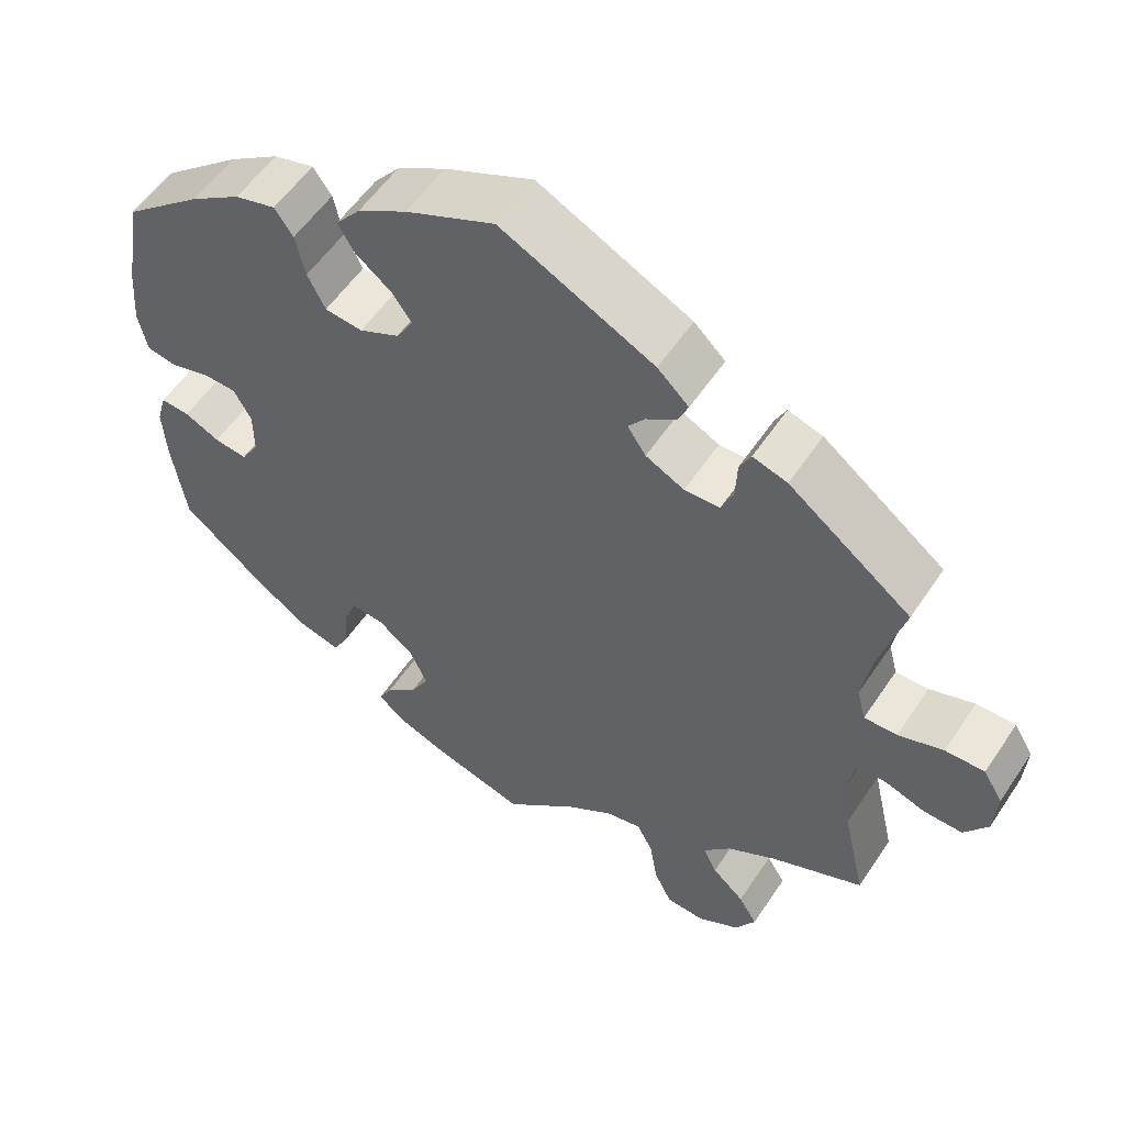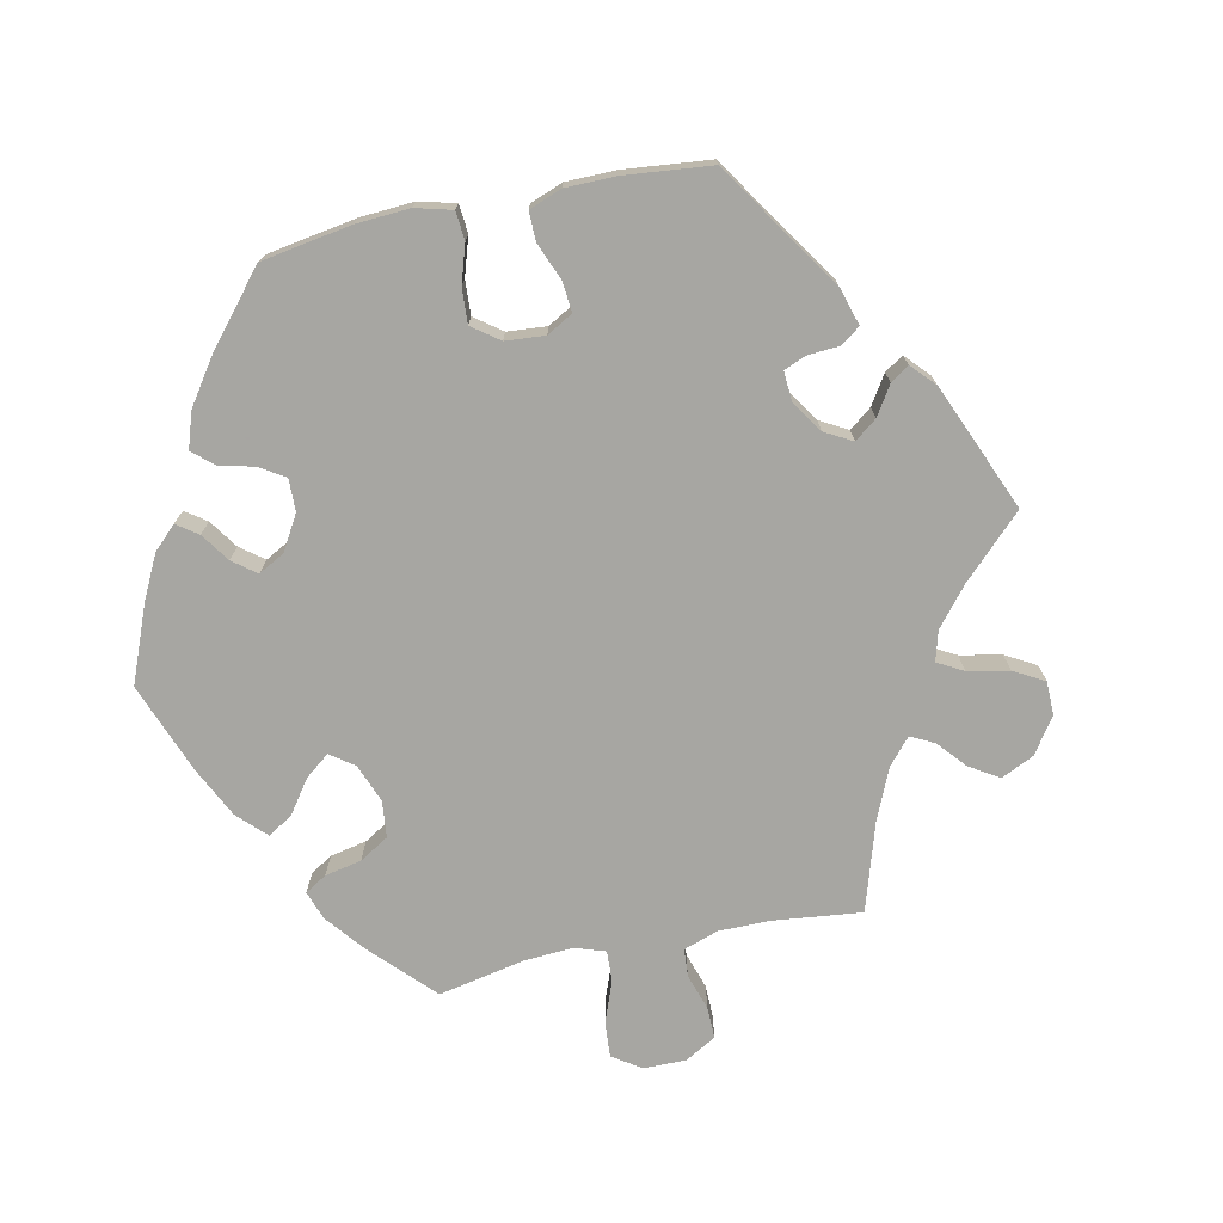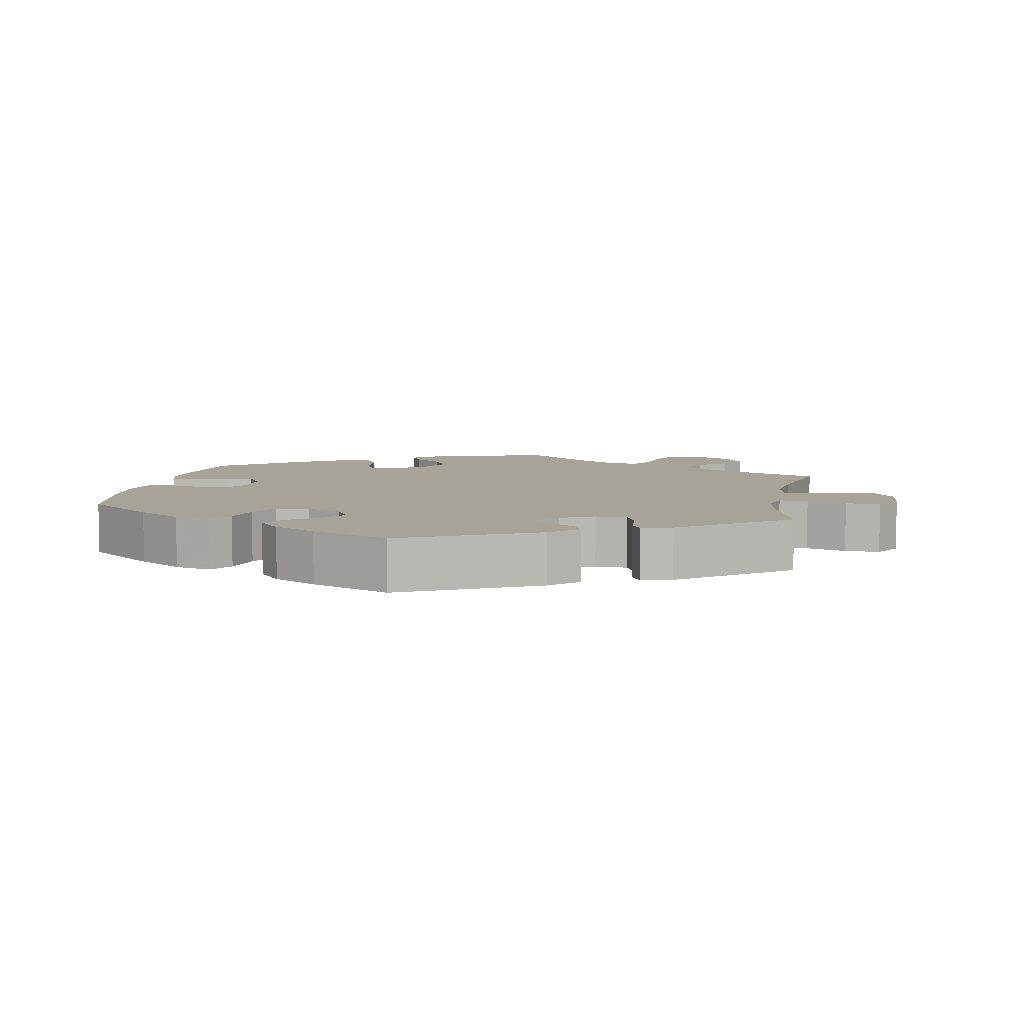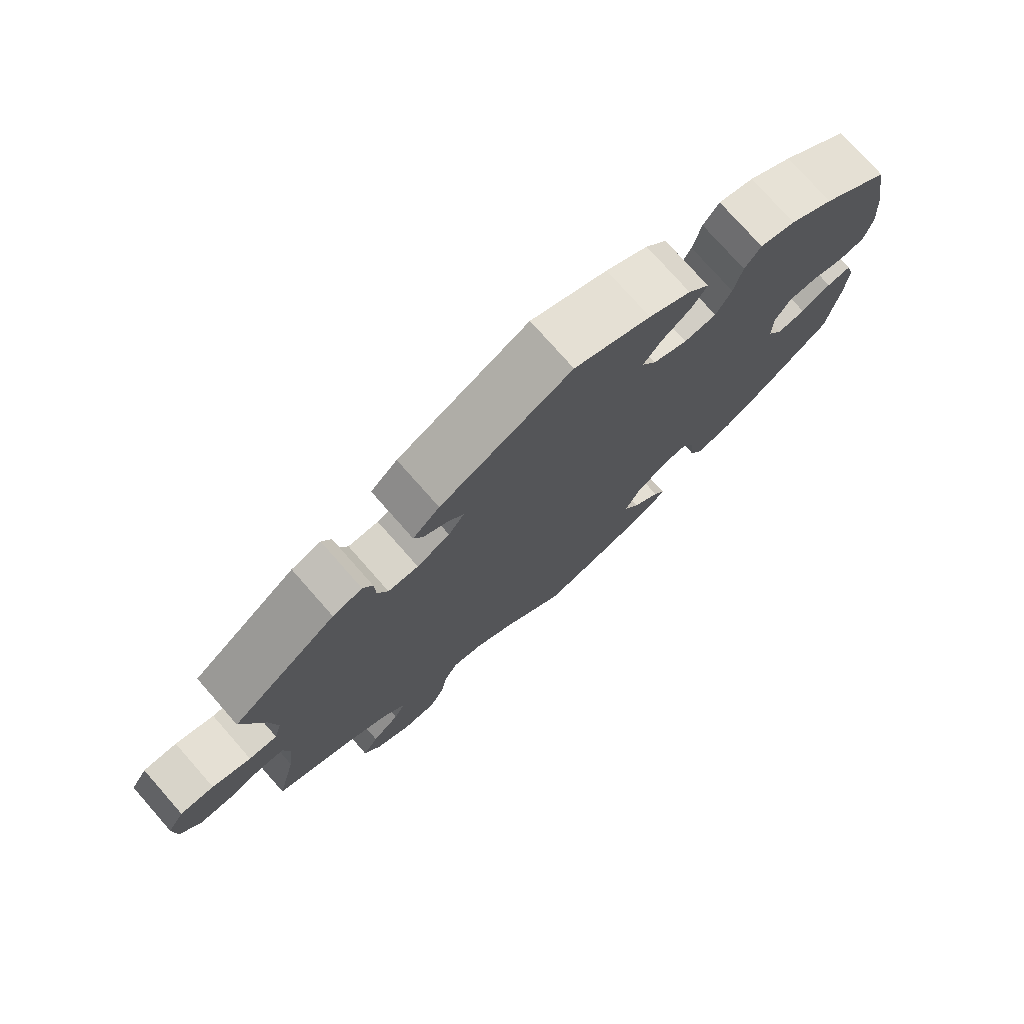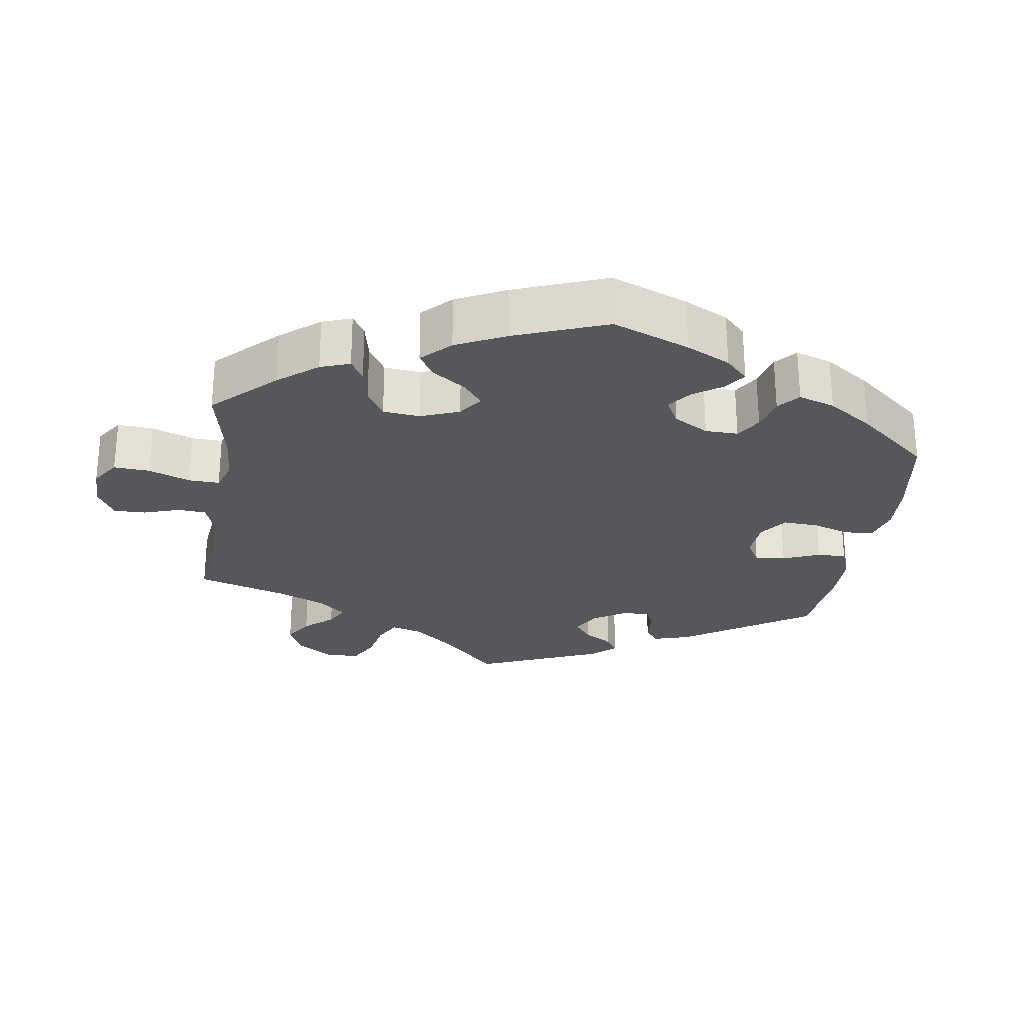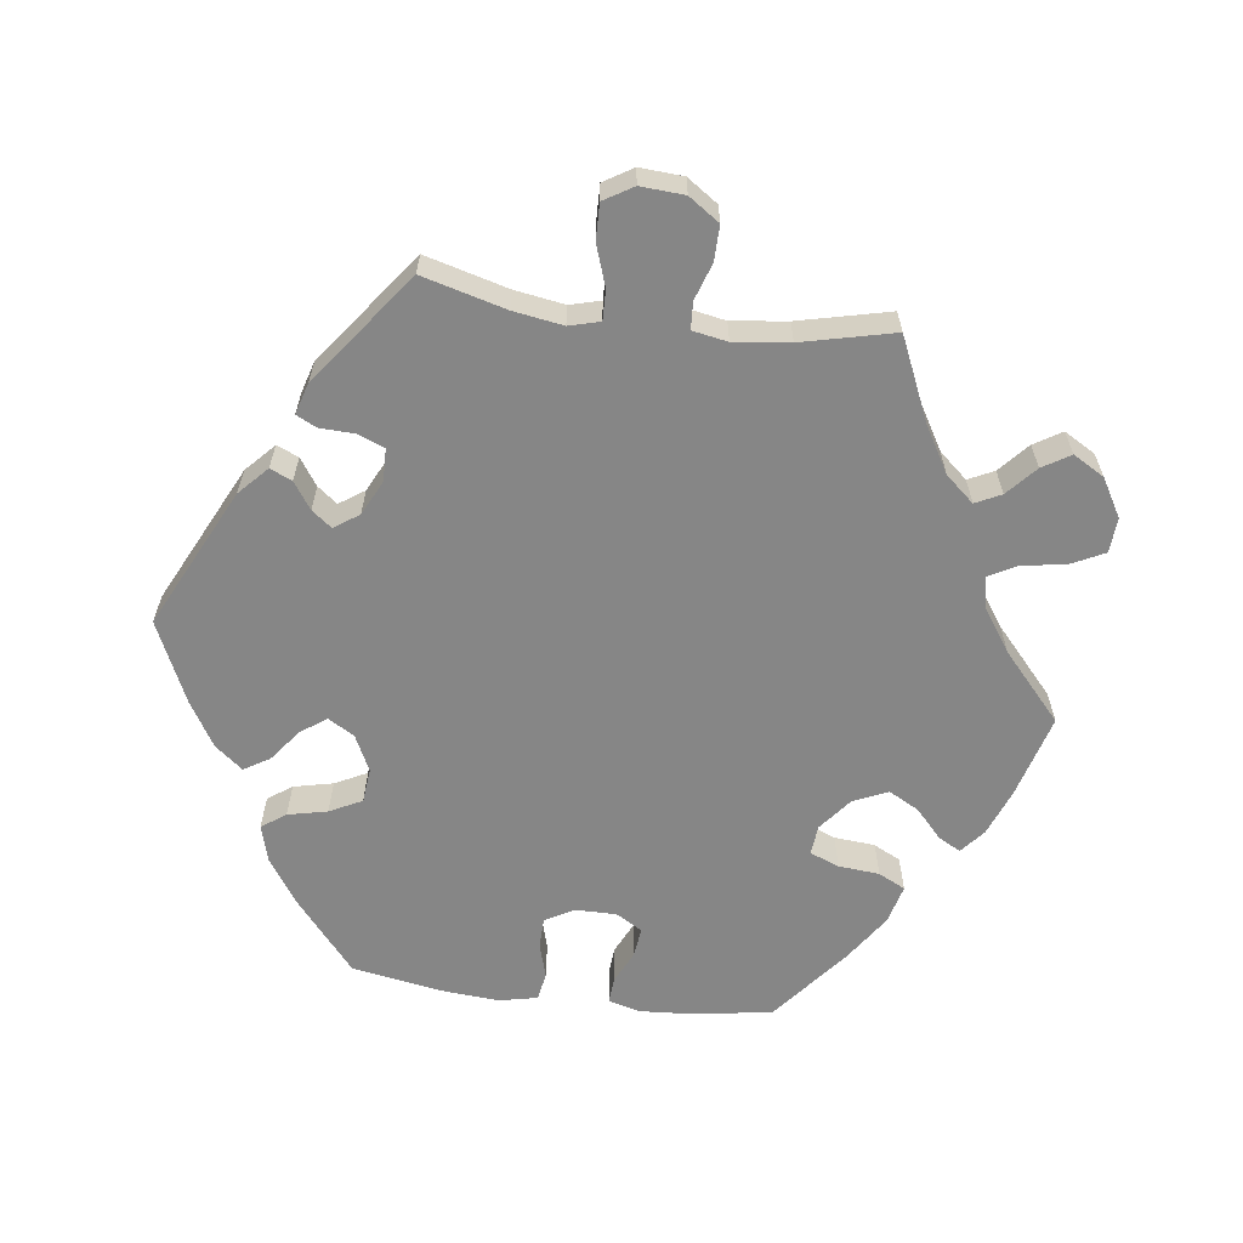
<metadata>
{"format":"obj","ext":"obj","renderer":"f3d","projection":"perspective","resolution":1024,"background":"white","views":[{"elev":55.5,"azim":33.2,"up":"+Z"},{"elev":-74.0,"azim":-18.2,"up":"+Y"},{"elev":6.9,"azim":10.2,"up":"+Y"},{"elev":76.2,"azim":138.6,"up":"+Z"},{"elev":-26.4,"azim":-128.6,"up":"+Y"},{"elev":-62.1,"azim":82.8,"up":"+Y"}]}
</metadata>
<code>
v -0.518 0.07 -0.174
v -0.522 0.07 -0.106
v -0.51 0.07 -0.063
v -0.474 0.07 -0.066
v -0.43 0.07 -0.087
v -0.389 0.07 -0.092
v -0.367 0.07 -0.056
v -0.367 0.07 0
v -0.389 0.07 0.04
v -0.431 0.07 0.041
v -0.479 0.07 0.027
v -0.517 0.07 0.034
v -0.528 0.07 0.086
v -0.522 0.07 0.162
v -0.5 0.07 0.289
v -0.402 0.07 0.37
v -0.339 0.07 0.412
v -0.288 0.07 0.426
v -0.265 0.07 0.393
v -0.253 0.07 0.339
v -0.231 0.07 0.295
v -0.184 0.07 0.29
v -0.134 0.07 0.314
v -0.113 0.07 0.35
v -0.138 0.07 0.385
v -0.182 0.07 0.419
v -0.203 0.07 0.454
v -0.172 0.07 0.492
v -0.111 0.07 0.528
v 0 0.07 0.578
v 0.191 0.07 0.483
v 0.23 0.07 0.446
v 0.217 0.07 0.416
v 0.18 0.07 0.391
v 0.159 0.07 0.364
v 0.182 0.07 0.33
v 0.23 0.07 0.306
v 0.274 0.07 0.307
v 0.289 0.07 0.343
v 0.291 0.07 0.391
v 0.305 0.07 0.419
v 0.348 0.07 0.406
v 0.501 0.07 0.29
v 0.47 0.07 0.176
v 0.459 0.07 0.108
v 0.47 0.07 0.066
v 0.511 0.07 0.067
v 0.567 0.07 0.086
v 0.616 0.07 0.087
v 0.64 0.07 0.047
v 0.636 0.07 -0.013
v 0.607 0.07 -0.055
v 0.559 0.07 -0.054
v 0.509 0.07 -0.037
v 0.472 0.07 -0.039
v 0.463 0.07 -0.087
v 0.472 0.07 -0.163
v 0.501 0.07 -0.289
v 0.387 0.07 -0.339
v 0.325 0.07 -0.375
v 0.291 0.07 -0.414
v 0.308 0.07 -0.449
v 0.348 0.07 -0.485
v 0.371 0.07 -0.523
v 0.346 0.07 -0.566
v 0.294 0.07 -0.596
v 0.246 0.07 -0.593
v 0.224 0.07 -0.548
v 0.214 0.07 -0.487
v 0.194 0.07 -0.449
v 0.15 0.07 -0.458
v 0.092 0.07 -0.497
v 0.001 0.07 -0.578
v -0.112 0.07 -0.546
v -0.177 0.07 -0.521
v -0.21 0.07 -0.493
v -0.193 0.07 -0.462
v -0.154 0.07 -0.427
v -0.131 0.07 -0.385
v -0.152 0.07 -0.338
v -0.197 0.07 -0.302
v -0.238 0.07 -0.298
v -0.254 0.07 -0.338
v -0.259 0.07 -0.394
v -0.278 0.07 -0.431
v -0.331 0.07 -0.417
v -0.395 0.07 -0.374
v -0.501 0.07 -0.288
v -0.518 0 -0.174
v -0.522 0 -0.106
v -0.51 0 -0.063
v -0.474 0 -0.066
v -0.43 0 -0.087
v -0.389 0 -0.092
v -0.367 0 -0.056
v -0.367 0 0
v -0.389 0 0.04
v -0.431 0 0.041
v -0.479 0 0.027
v -0.517 0 0.034
v -0.528 0 0.086
v -0.522 0 0.162
v -0.5 0 0.289
v -0.402 0 0.37
v -0.339 0 0.412
v -0.288 0 0.426
v -0.265 0 0.393
v -0.253 0 0.339
v -0.231 0 0.295
v -0.184 0 0.29
v -0.134 0 0.314
v -0.113 0 0.35
v -0.138 0 0.385
v -0.182 0 0.419
v -0.203 0 0.454
v -0.172 0 0.492
v -0.111 0 0.528
v 0 0 0.578
v 0.191 0 0.483
v 0.23 0 0.446
v 0.217 0 0.416
v 0.18 0 0.391
v 0.159 0 0.364
v 0.182 0 0.33
v 0.23 0 0.306
v 0.274 0 0.307
v 0.289 0 0.343
v 0.291 0 0.391
v 0.305 0 0.419
v 0.348 0 0.406
v 0.501 0 0.29
v 0.47 0 0.176
v 0.459 0 0.108
v 0.47 0 0.066
v 0.511 0 0.067
v 0.567 0 0.086
v 0.616 0 0.087
v 0.64 0 0.047
v 0.636 0 -0.013
v 0.607 0 -0.055
v 0.559 0 -0.054
v 0.509 0 -0.037
v 0.472 0 -0.039
v 0.463 0 -0.087
v 0.472 0 -0.163
v 0.501 0 -0.289
v 0.387 0 -0.339
v 0.325 0 -0.375
v 0.291 0 -0.414
v 0.308 0 -0.449
v 0.348 0 -0.485
v 0.371 0 -0.523
v 0.346 0 -0.566
v 0.294 0 -0.596
v 0.246 0 -0.593
v 0.224 0 -0.548
v 0.214 0 -0.487
v 0.194 0 -0.449
v 0.15 0 -0.458
v 0.092 0 -0.497
v 0.001 0 -0.578
v -0.112 0 -0.546
v -0.177 0 -0.521
v -0.21 0 -0.493
v -0.193 0 -0.462
v -0.154 0 -0.427
v -0.131 0 -0.385
v -0.152 0 -0.338
v -0.197 0 -0.302
v -0.238 0 -0.298
v -0.254 0 -0.338
v -0.259 0 -0.394
v -0.278 0 -0.431
v -0.331 0 -0.417
v -0.395 0 -0.374
v -0.501 0 -0.288
f 83 84 85 86
f 82 83 86 87
f 75 76 77 78
f 75 78 79
f 72 73 74 75
f 71 72 75 79
f 70 71 79 80
f 66 67 68 69
f 66 69 70
f 65 66 70
f 62 63 64 65
f 61 62 65 70
f 60 61 70 80
f 57 58 59
f 56 57 59 60
f 55 56 60 80
f 51 52 53 54
f 51 54 55
f 50 51 55
f 47 48 49 50
f 46 47 50 55
f 45 46 55 80
f 41 42 43 44
f 39 40 41 44
f 38 39 44 45
f 37 38 45 80
f 31 32 33 34
f 31 34 35
f 30 31 35
f 29 30 35 36
f 25 26 27 28
f 24 25 28 29
f 17 18 19 20
f 17 20 21
f 16 17 21
f 15 16 21
f 14 15 21 22
f 10 11 12 13
f 9 10 13 14
f 2 3 4 5
f 2 5 6
f 1 2 6
f 82 87 88 1
f 36 37 80 81
f 24 29 36
f 23 24 36 81
f 22 23 81 82
f 9 14 22
f 8 9 22
f 7 8 22 82
f 82 1 6
f 6 7 82
f 174 173 172 171
f 175 174 171 170
f 166 165 164 163
f 167 166 163
f 163 162 161 160
f 167 163 160 159
f 168 167 159 158
f 157 156 155 154
f 158 157 154
f 158 154 153
f 153 152 151 150
f 158 153 150 149
f 168 158 149 148
f 147 146 145
f 148 147 145 144
f 168 148 144 143
f 142 141 140 139
f 143 142 139
f 143 139 138
f 138 137 136 135
f 143 138 135 134
f 168 143 134 133
f 132 131 130 129
f 132 129 128 127
f 133 132 127 126
f 168 133 126 125
f 122 121 120 119
f 123 122 119
f 123 119 118
f 124 123 118 117
f 116 115 114 113
f 117 116 113 112
f 108 107 106 105
f 109 108 105
f 109 105 104
f 109 104 103
f 110 109 103 102
f 101 100 99 98
f 102 101 98 97
f 93 92 91 90
f 94 93 90
f 94 90 89
f 89 176 175 170
f 169 168 125 124
f 124 117 112
f 169 124 112 111
f 170 169 111 110
f 110 102 97
f 110 97 96
f 170 110 96 95
f 94 89 170
f 170 95 94
f 1 89 90 2
f 2 90 91 3
f 3 91 92 4
f 4 92 93 5
f 5 93 94 6
f 6 94 95 7
f 7 95 96 8
f 8 96 97 9
f 9 97 98 10
f 10 98 99 11
f 11 99 100 12
f 12 100 101 13
f 13 101 102 14
f 14 102 103 15
f 15 103 104 16
f 16 104 105 17
f 17 105 106 18
f 18 106 107 19
f 19 107 108 20
f 20 108 109 21
f 21 109 110 22
f 22 110 111 23
f 23 111 112 24
f 24 112 113 25
f 25 113 114 26
f 26 114 115 27
f 27 115 116 28
f 28 116 117 29
f 29 117 118 30
f 30 118 119 31
f 31 119 120 32
f 32 120 121 33
f 33 121 122 34
f 34 122 123 35
f 35 123 124 36
f 36 124 125 37
f 37 125 126 38
f 38 126 127 39
f 39 127 128 40
f 40 128 129 41
f 41 129 130 42
f 42 130 131 43
f 43 131 132 44
f 44 132 133 45
f 45 133 134 46
f 46 134 135 47
f 47 135 136 48
f 48 136 137 49
f 49 137 138 50
f 50 138 139 51
f 51 139 140 52
f 52 140 141 53
f 53 141 142 54
f 54 142 143 55
f 55 143 144 56
f 56 144 145 57
f 57 145 146 58
f 58 146 147 59
f 59 147 148 60
f 60 148 149 61
f 61 149 150 62
f 62 150 151 63
f 63 151 152 64
f 64 152 153 65
f 65 153 154 66
f 66 154 155 67
f 67 155 156 68
f 68 156 157 69
f 69 157 158 70
f 70 158 159 71
f 71 159 160 72
f 72 160 161 73
f 73 161 162 74
f 74 162 163 75
f 75 163 164 76
f 76 164 165 77
f 77 165 166 78
f 78 166 167 79
f 79 167 168 80
f 80 168 169 81
f 81 169 170 82
f 82 170 171 83
f 83 171 172 84
f 84 172 173 85
f 85 173 174 86
f 86 174 175 87
f 87 175 176 88
f 88 176 89 1

</code>
